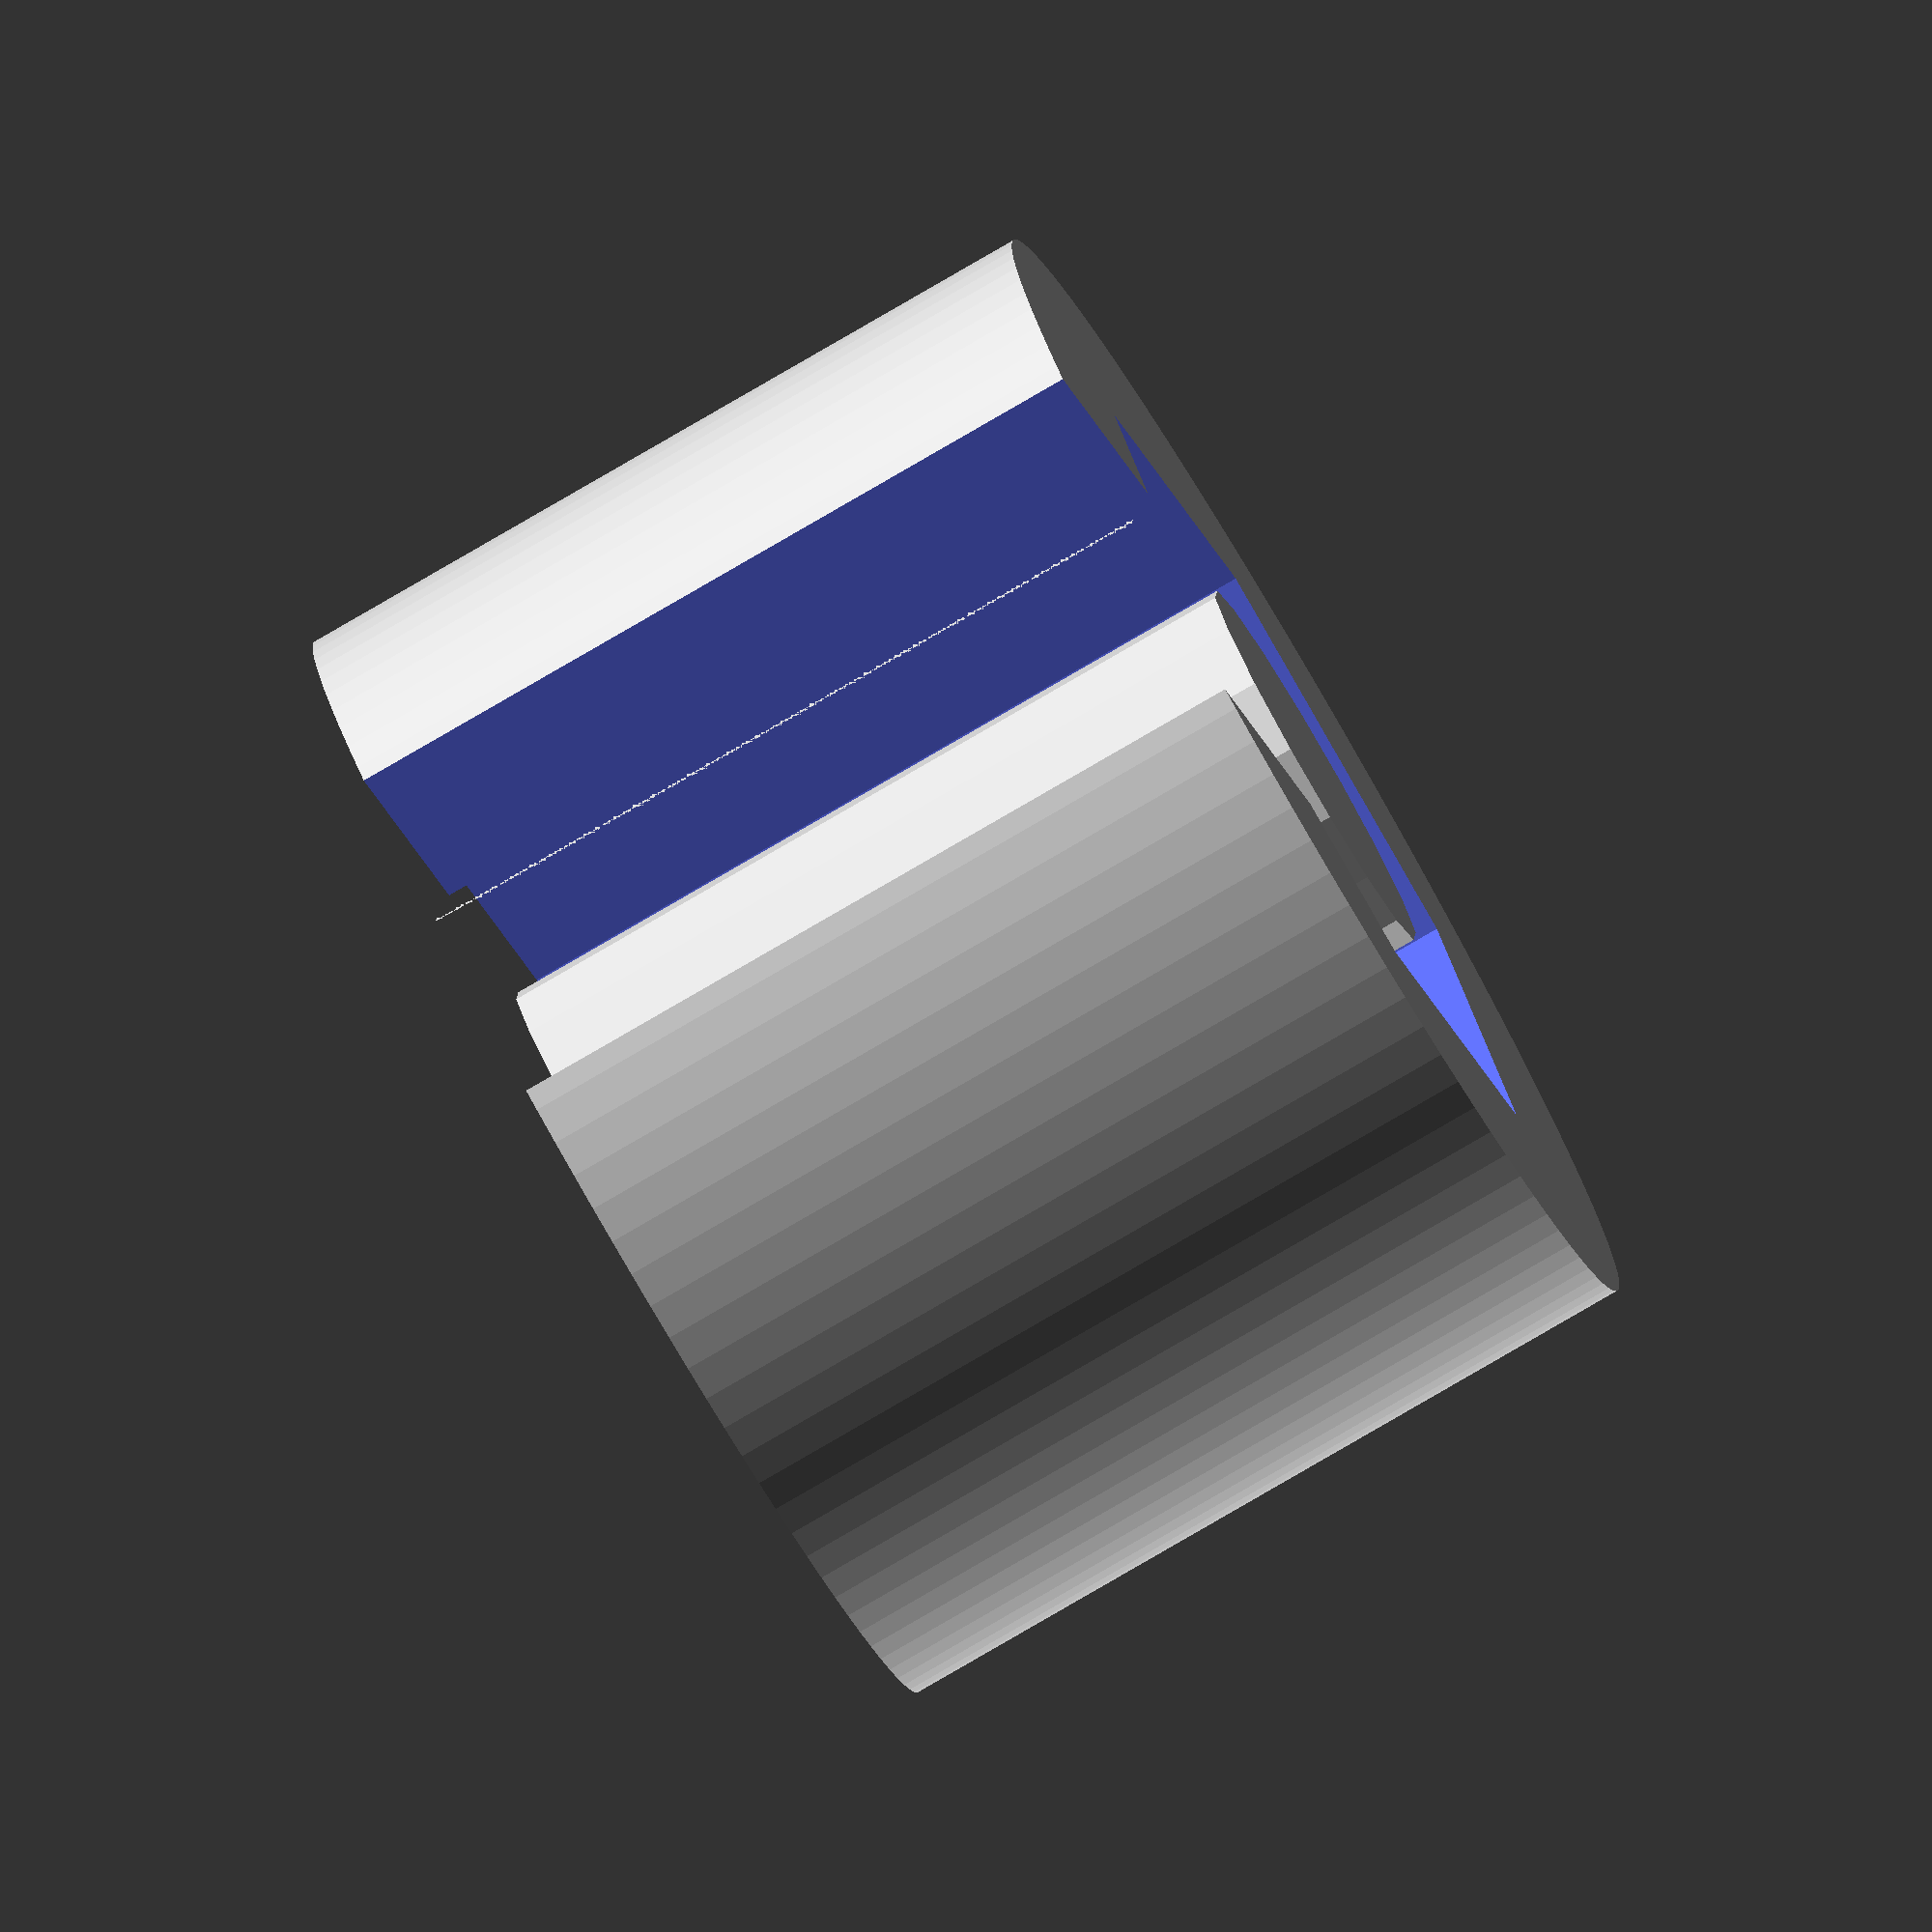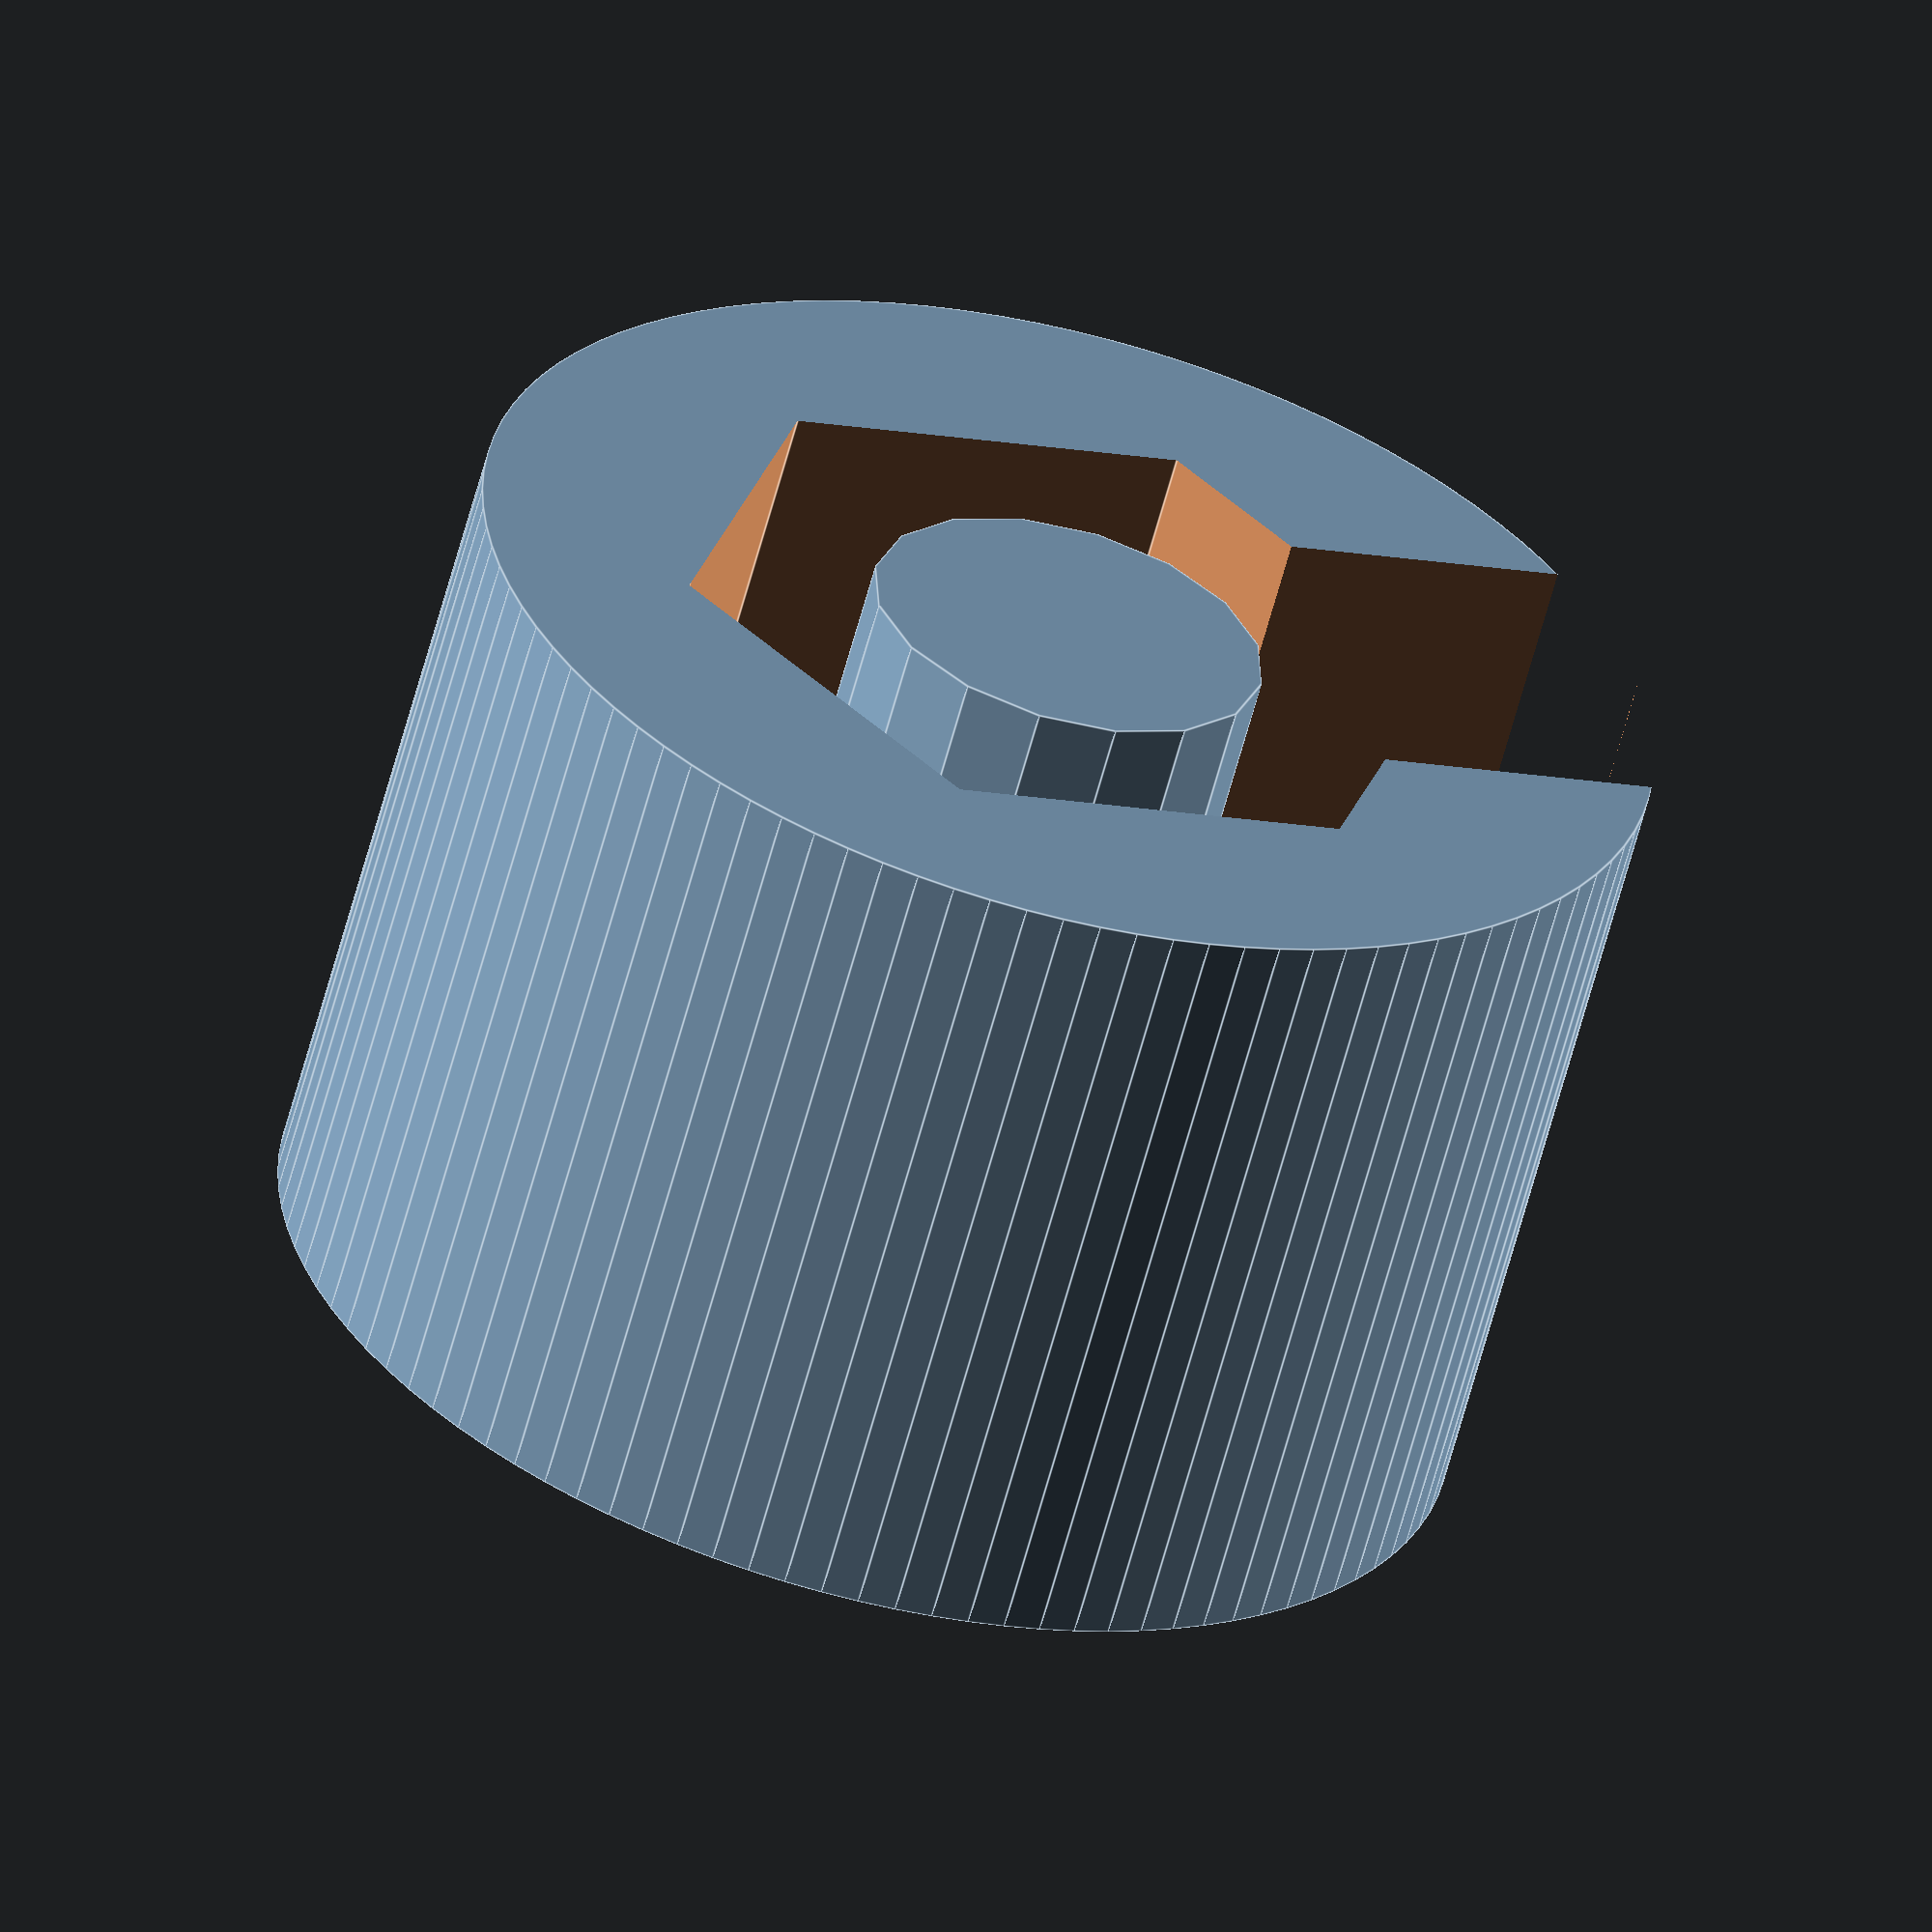
<openscad>
wrench_h = 20;
size = 10;
strength = 5;

inlet = 10;

inner_rad = size;
outer_rad = inner_rad + strength;

finger_hold_rad = 5;

difference() {
    cylinder(h = wrench_h, r = outer_rad, $fn = 100);
    translate([0,0,-1]) {
        cylinder(h = wrench_h + 2, r = inner_rad, $fn = 6);
    }
    translate([0, -(inlet/2), -1 ]) 
    cube([outer_rad, inlet, wrench_h + 2]);
}

cylinder(h = wrench_h, r = finger_hold_rad);
</openscad>
<views>
elev=262.2 azim=233.2 roll=59.9 proj=o view=wireframe
elev=60.8 azim=346.1 roll=345.3 proj=o view=edges
</views>
